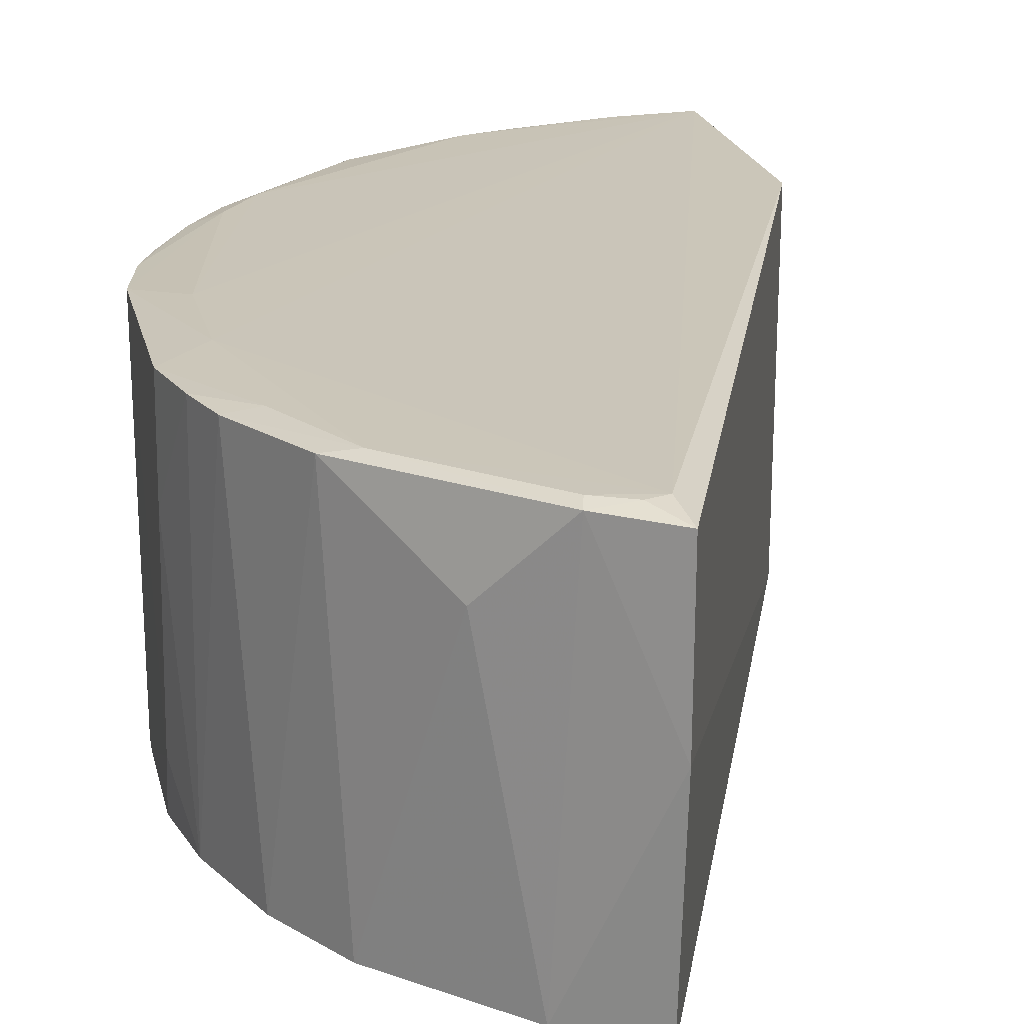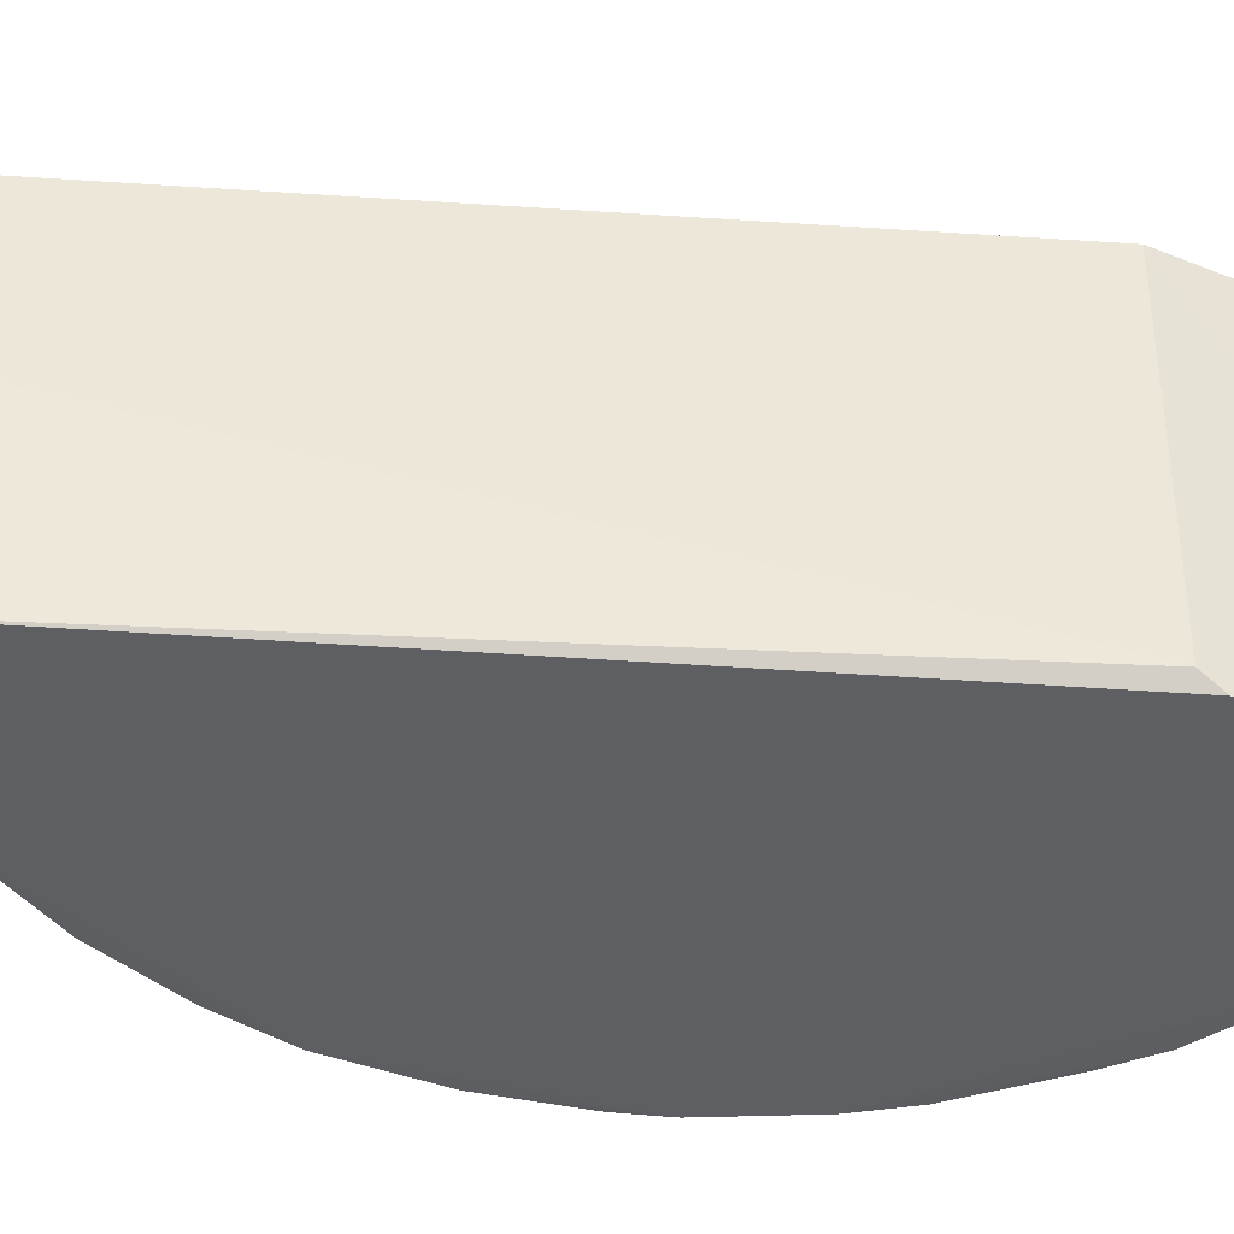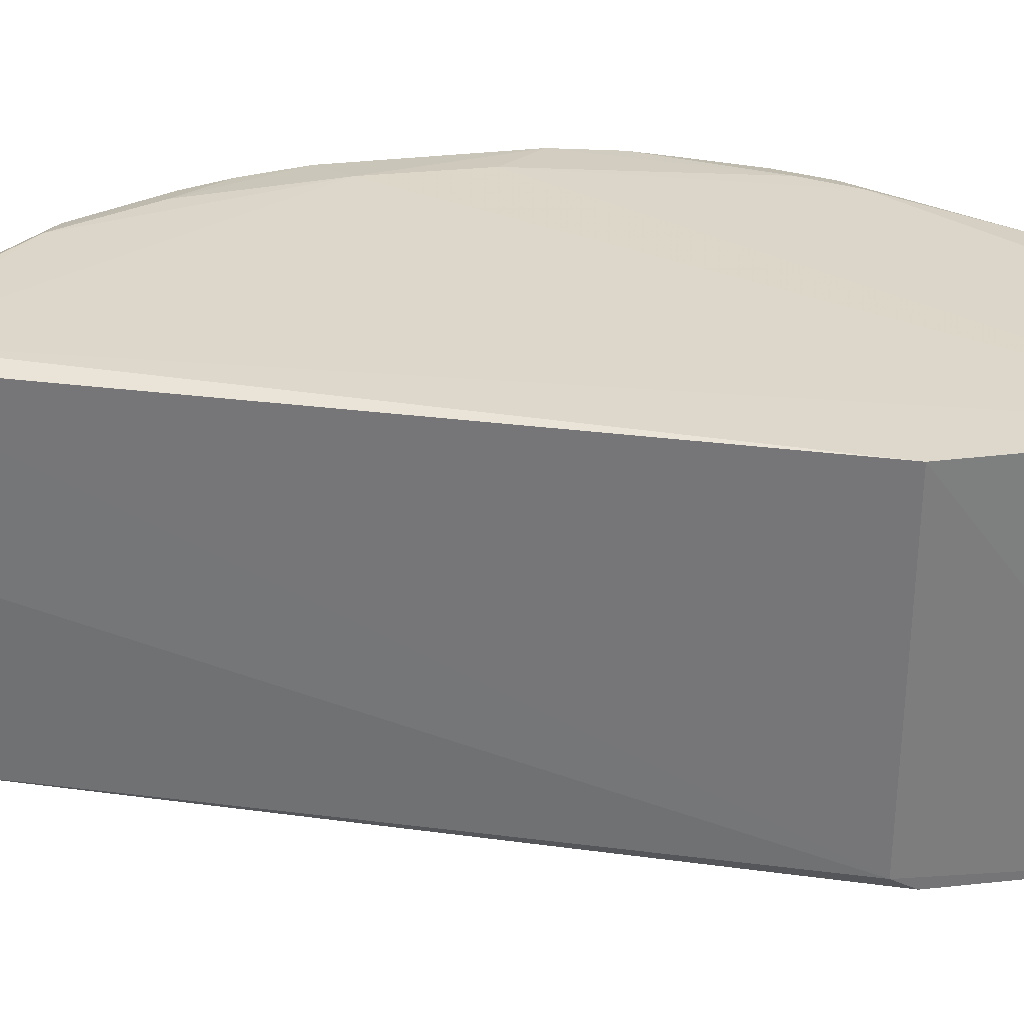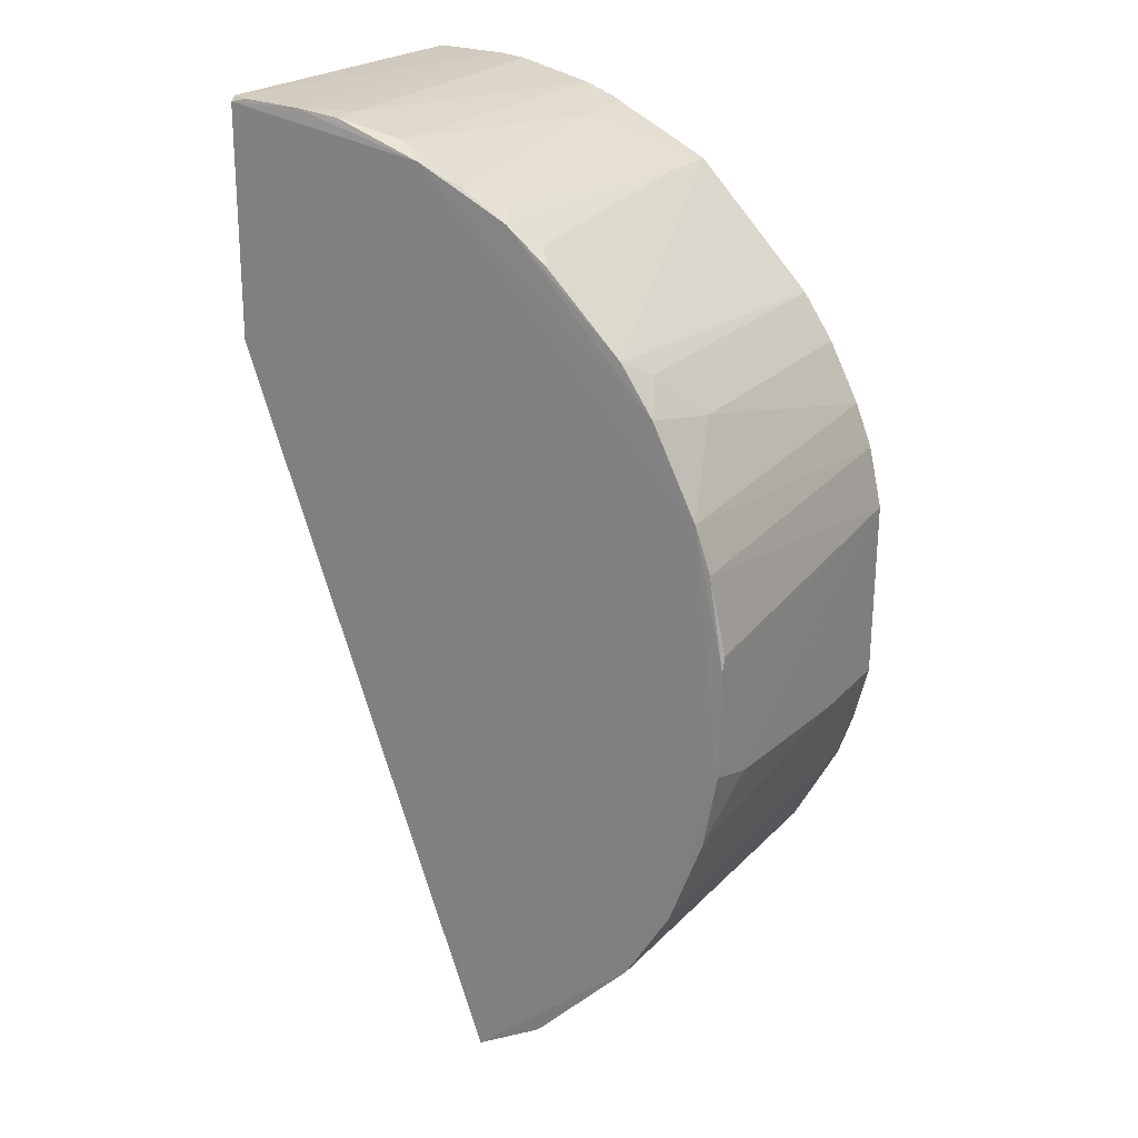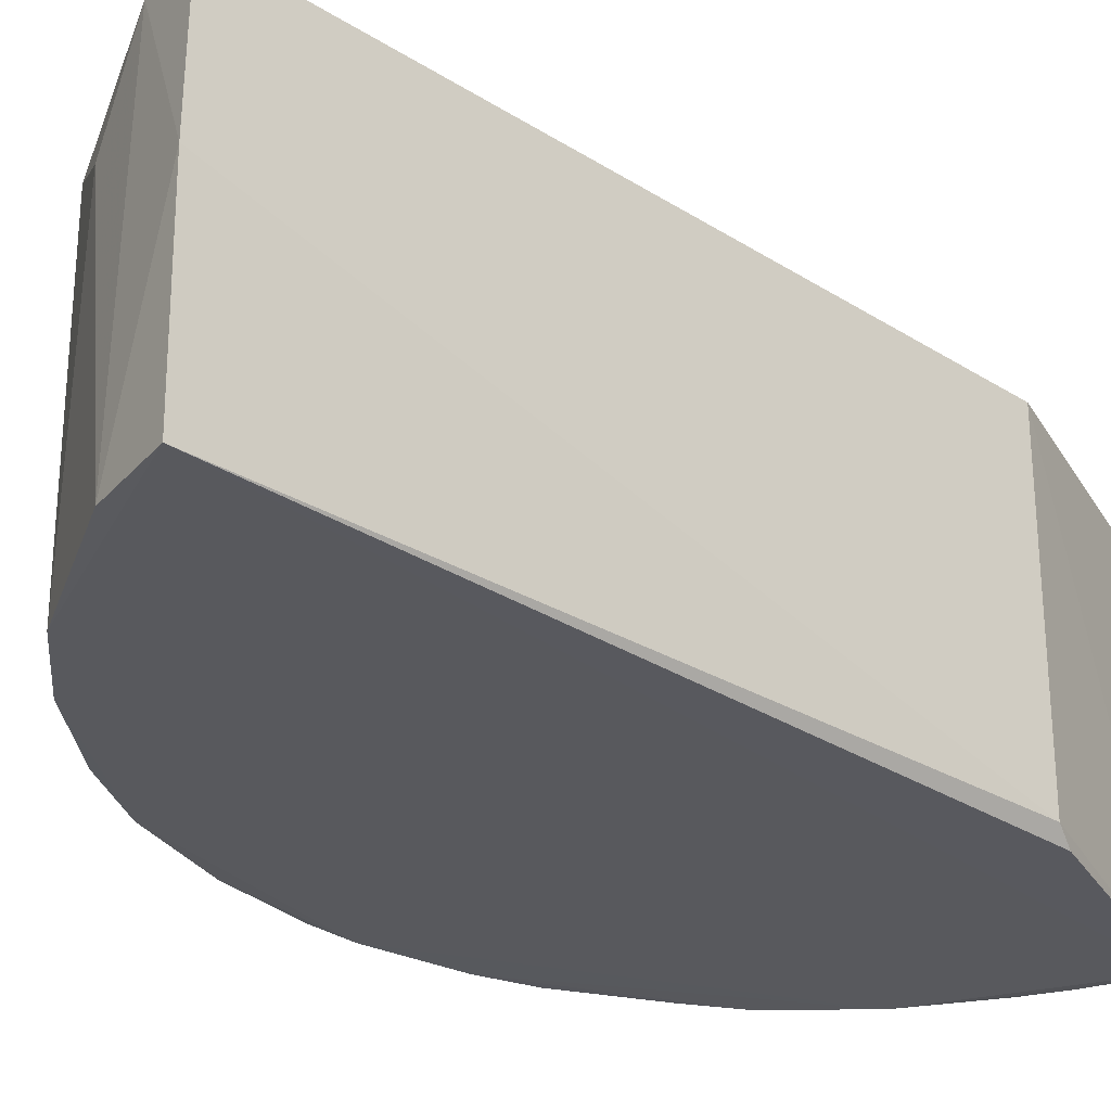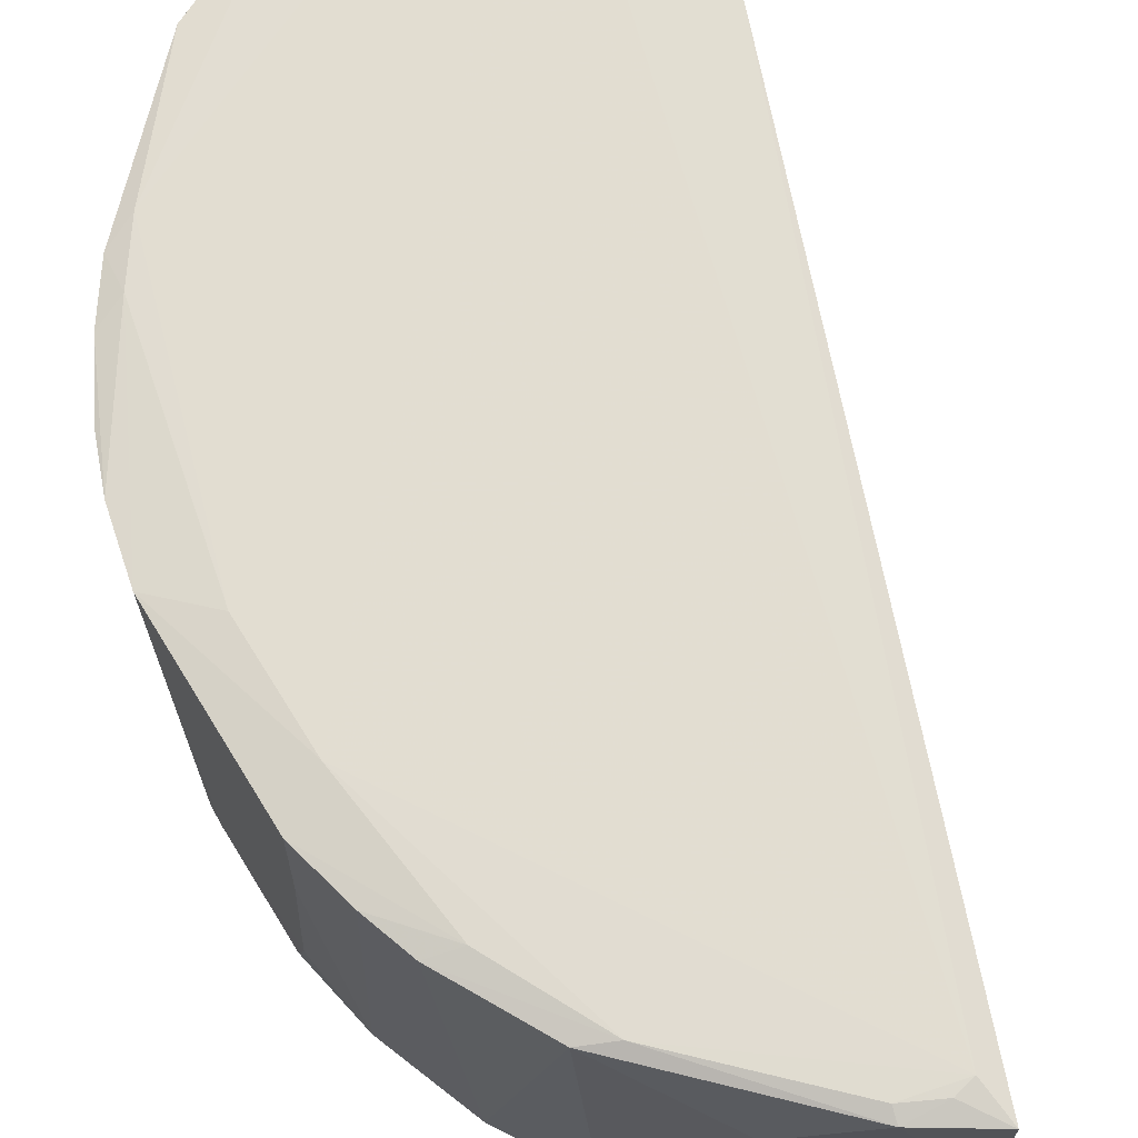
<metadata>
{"format":"obj","ext":"obj","renderer":"f3d","projection":"perspective","resolution":1024,"background":"white","views":[{"elev":20.5,"azim":-12.0,"up":"+Z"},{"elev":-40.8,"azim":64.3,"up":"+Z"},{"elev":30.9,"azim":81.4,"up":"+Z"},{"elev":23.2,"azim":-148.7,"up":"+Y"},{"elev":-30.1,"azim":26.5,"up":"+Z"},{"elev":68.0,"azim":-31.3,"up":"+Z"}]}
</metadata>
<code>
v 0.003899 0.07791 0.05421
v 0.004468 0.03938 0.054
v 0.003986 0.07776 0.001258
v -0.06036 0.04983 0.000957
v -0.07682 -0.01257 0.05238
v -0.03077 0.07255 0.04185
v -0.07039 -0.008327 0.05356
v -0.03615 -0.06713 0.0005125
v -0.01447 0.07752 0.005962
v -0.06744 0.04032 0.05254
v -0.03629 -0.06275 0.05379
v 0.004179 0.03914 0.003083
v -0.07476 -0.01938 0.0005861
v -0.01227 0.07755 0.05314
v 0.003919 0.07852 0.001919
v -0.02831 0.07294 0.0009945
v -0.04453 0.06541 0.05311
v -0.07695 0.01514 0.05262
v -0.0355 -0.06845 0.05254
v -0.06064 -0.04426 0.05348
v 0.004074 0.04242 0.001208
v -0.02394 0.07493 0.05308
v -0.00749 0.07778 0.05396
v -0.00751 0.07803 0.001442
v -0.07696 -0.00783 0.0003739
v -0.06268 0.04717 0.05269
v -0.04238 0.06611 0.00103
v -0.07231 0.02911 0.0006208
v -0.03564 -0.06854 0.02992
v -0.06786 -0.02987 0.05336
v -0.04389 -0.06102 0.05364
v -0.07224 -0.02855 0.05233
v -0.06263 -0.04464 0.0004675
v -0.03054 0.07252 0.05257
v -0.0238 0.07501 0.003614
v -0.0216 0.07517 0.05367
v -0.05814 0.04922 0.05351
v 0.001484 0.0784 0.001417
v -0.07701 -0.01027 0.008386
v -0.06259 0.04715 0.006048
v -0.04654 0.06319 0.003687
v -0.03983 0.0678 0.005998
v -0.07481 0.02458 0.05259
v -0.07701 0.01053 0.001264
v -0.06544 0.04257 0.000791
v -0.03904 -0.0634 0.05366
v -0.05343 -0.05601 0.04188
v -0.07456 -0.02171 0.05243
v -0.06957 -0.03324 0.0005822
v -0.02837 0.073 0.05366
v -0.03497 0.07016 0.00144
v -0.01448 0.07735 0.001551
v -0.07051 0.008514 0.05353
v -0.06311 0.04212 0.05343
v -0.07693 -0.01258 0.03712
v -0.04891 0.06094 0.001103
v -0.04447 0.06544 0.04192
v -0.07227 0.03123 0.05235
v -0.07705 0.008176 0.0005511
v -0.07469 0.02221 0.0007114
v -0.06733 0.04017 0.01318
v -0.04437 -0.06297 0.05292
v -0.06491 -0.04216 0.05254
v -0.04688 -0.06082 0.0006465
f 1 2 3
f 11 2 1
f 11 1 7
f 12 3 2
f 15 1 3
f 18 5 7
f 19 2 11
f 19 12 2
f 20 11 7
f 21 12 8
f 21 8 3
f 21 3 12
f 22 14 9
f 23 1 15
f 24 9 14
f 24 23 15
f 24 14 23
f 24 3 16
f 25 16 3
f 25 3 8
f 26 17 4
f 28 16 25
f 29 8 12
f 29 12 19
f 30 20 7
f 30 7 5
f 31 11 20
f 32 20 30
f 33 25 8
f 34 22 6
f 34 6 17
f 35 6 22
f 35 22 9
f 36 23 14
f 36 14 22
f 37 17 26
f 38 24 15
f 38 15 3
f 38 3 24
f 39 25 13
f 40 26 4
f 40 10 26
f 45 27 16
f 45 16 28
f 45 4 27
f 45 40 4
f 46 19 11
f 46 11 31
f 48 13 32
f 48 32 30
f 48 30 5
f 49 13 25
f 49 25 33
f 49 32 13
f 50 34 17
f 50 22 34
f 50 36 22
f 50 17 37
f 50 23 36
f 50 37 1
f 50 1 23
f 51 35 16
f 51 6 35
f 51 42 6
f 51 16 27
f 51 27 42
f 52 24 16
f 52 16 35
f 52 35 9
f 52 9 24
f 53 7 1
f 53 1 37
f 53 18 7
f 54 37 26
f 54 26 10
f 54 10 43
f 54 53 37
f 54 43 18
f 54 18 53
f 55 39 13
f 55 5 18
f 55 18 39
f 55 48 5
f 55 13 48
f 56 41 27
f 56 27 4
f 57 27 41
f 57 42 27
f 57 17 6
f 57 6 42
f 57 41 56
f 57 56 4
f 57 4 17
f 58 43 10
f 58 28 43
f 59 28 25
f 59 25 39
f 59 39 18
f 59 18 44
f 60 43 28
f 60 59 44
f 60 28 59
f 60 44 18
f 60 18 43
f 61 10 40
f 61 40 45
f 61 58 10
f 61 45 28
f 61 28 58
f 62 46 31
f 62 19 46
f 62 31 20
f 62 29 19
f 63 20 32
f 63 33 47
f 63 49 33
f 63 32 49
f 63 62 20
f 63 47 62
f 64 47 33
f 64 33 8
f 64 8 29
f 64 62 47
f 64 29 62

</code>
